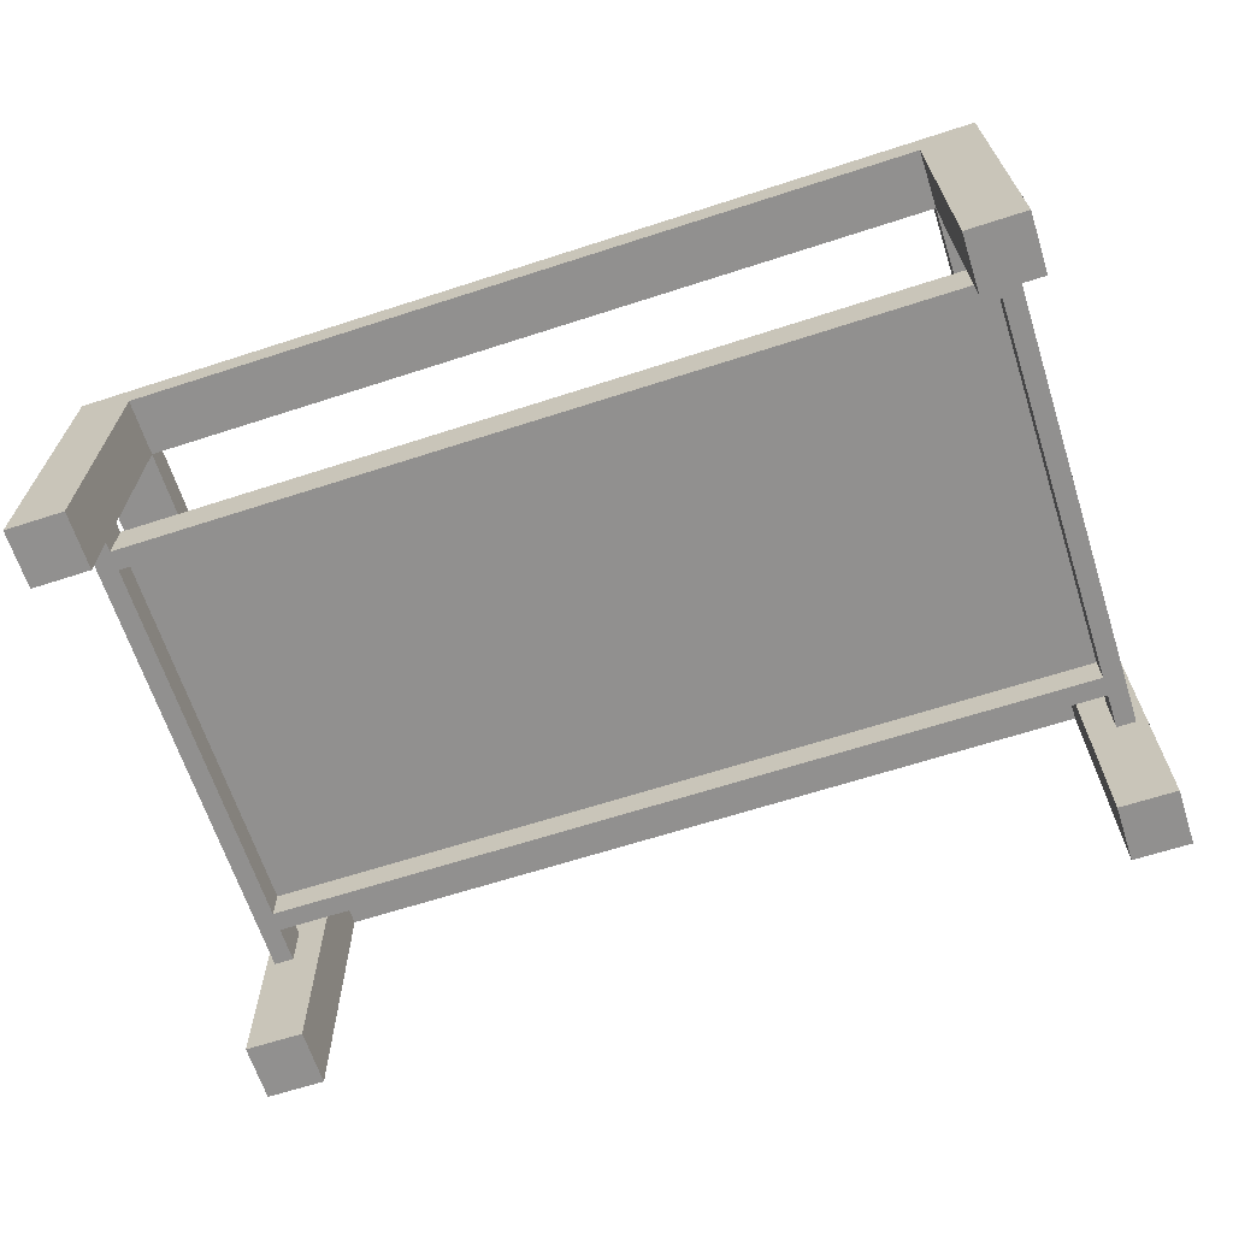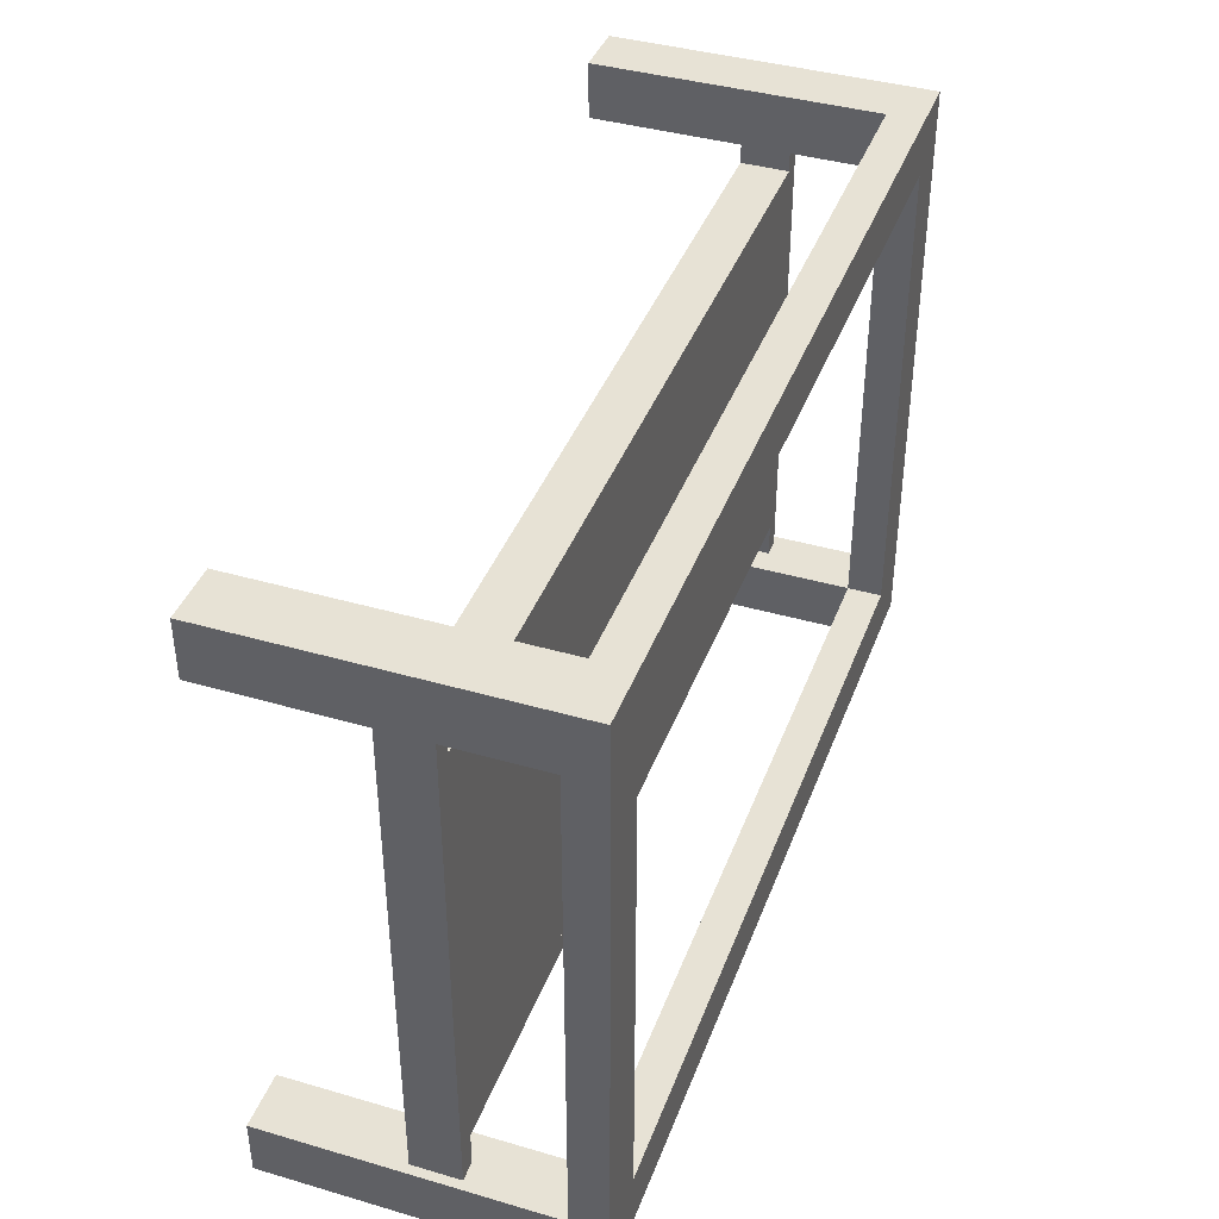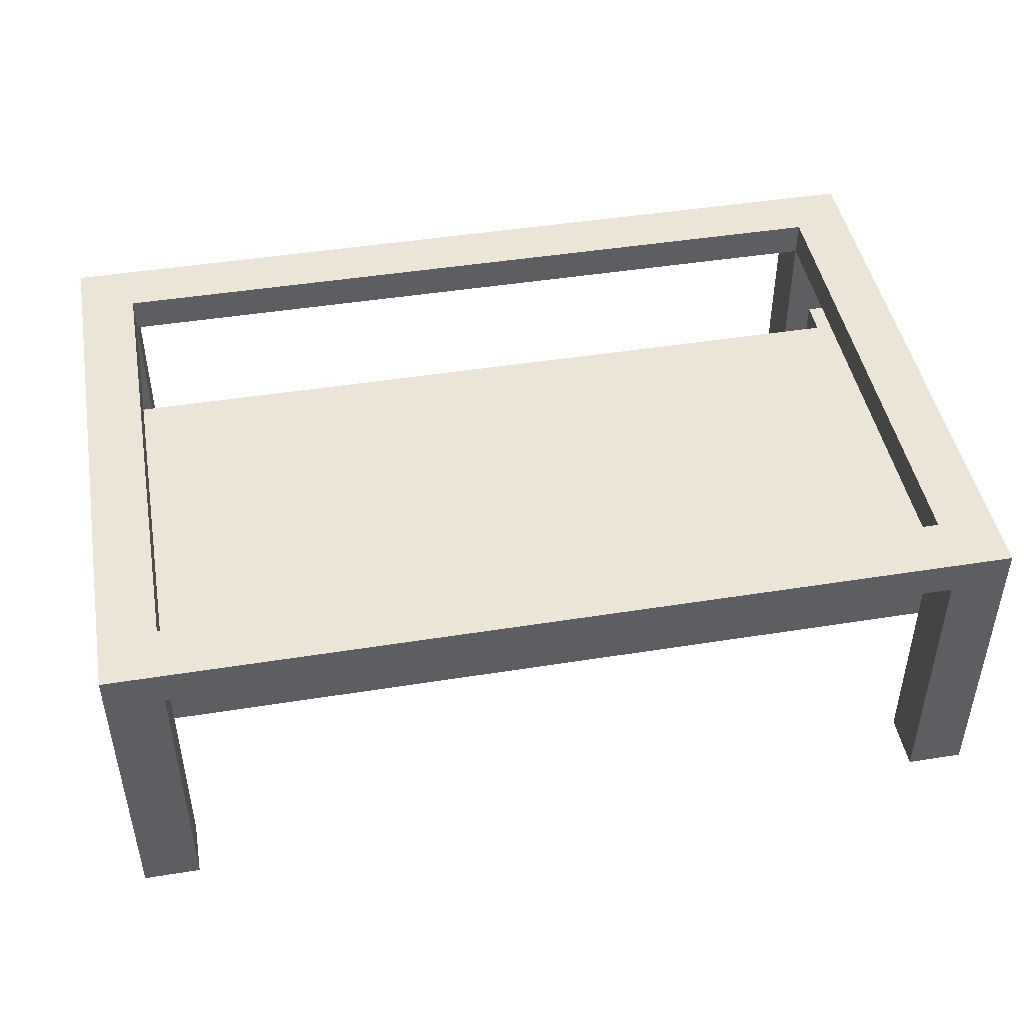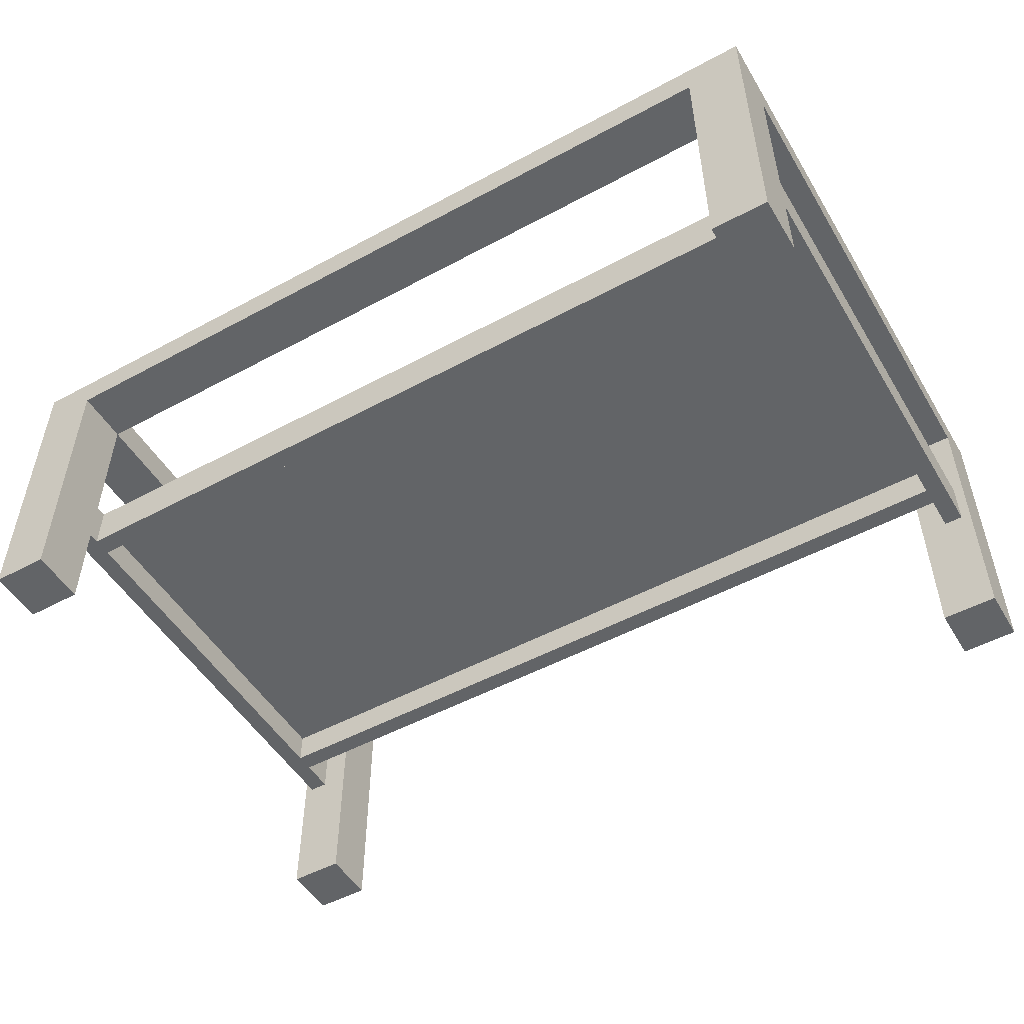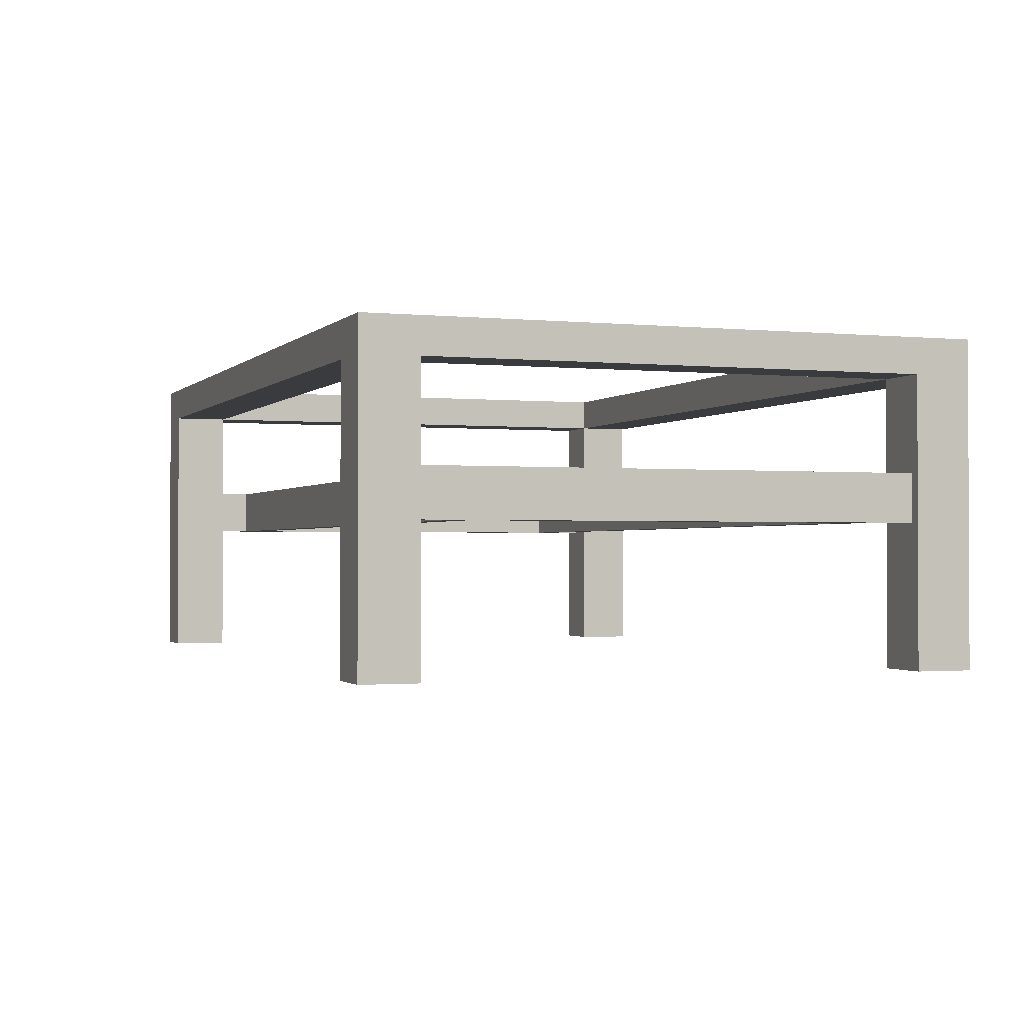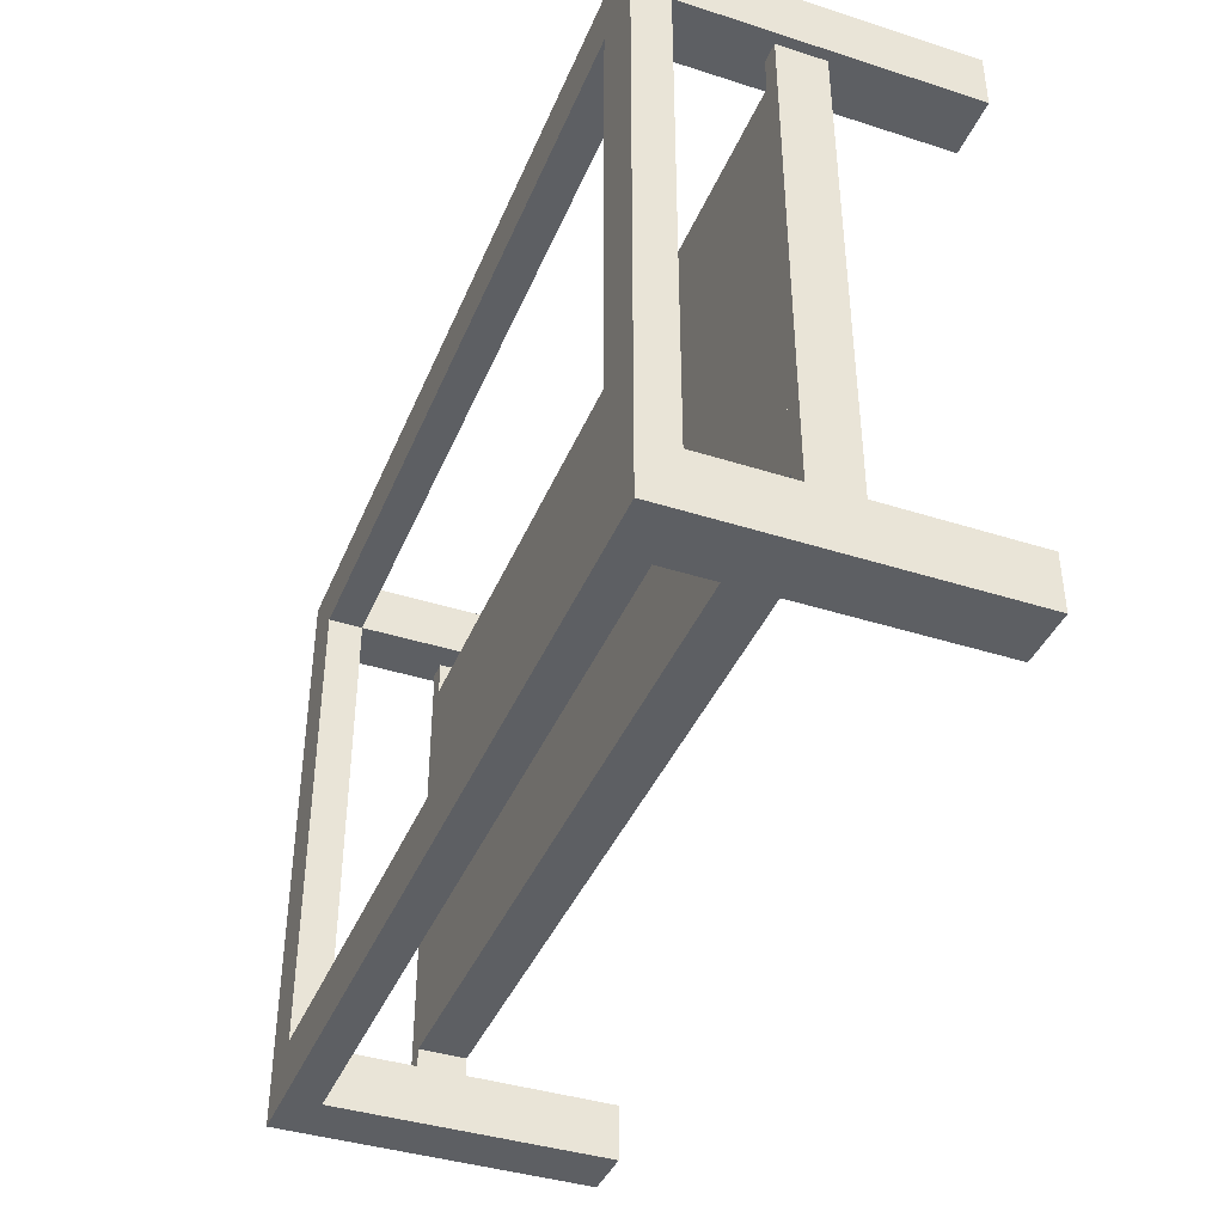
<metadata>
{"format":"obj","ext":"obj","renderer":"f3d","projection":"perspective","resolution":1024,"background":"white","views":[{"elev":-65.7,"azim":-162.0,"up":"+Y"},{"elev":40.4,"azim":109.6,"up":"+Z"},{"elev":45.7,"azim":169.6,"up":"+Y"},{"elev":-51.1,"azim":-149.6,"up":"+Y"},{"elev":-1.3,"azim":-110.2,"up":"+Y"},{"elev":-40.3,"azim":-111.4,"up":"+Z"}]}
</metadata>
<code>
v 0.3456 0.1115 0.2201
v -0.346 0.1115 -0.2201
v 0.3456 0.1115 -0.2201
v -0.346 0.1115 0.2201
v 0.3456 0.1165 -0.2201
v -0.346 0.1165 0.2201
v -0.346 0.1165 -0.2201
v 0.3456 0.1165 0.2201
v 0.3708 0.001576 -0.1886
v -0.3703 0.001576 -0.1715
v -0.3703 0.001576 -0.1886
v 0.3708 0.001576 -0.1715
v -0.3703 -0.04065 -0.1886
v 0.3708 -0.04065 -0.1886
v 0.3708 -0.04065 -0.1715
v -0.3703 -0.04065 -0.1715
v 0.3708 0.001576 0.1715
v -0.3703 0.001576 0.1886
v -0.3703 0.001576 0.1715
v 0.3708 0.001576 0.1886
v -0.3703 -0.04065 0.1715
v 0.3708 -0.04065 0.1715
v 0.3708 -0.04065 0.1886
v -0.3703 -0.04065 0.1886
v -0.3703 0.001576 0.2201
v -0.3874 0.001576 -0.2201
v -0.3703 0.001576 -0.2201
v -0.3874 0.001576 0.2201
v -0.3703 -0.04065 -0.2201
v -0.3703 -0.04065 0.2201
v -0.3874 -0.04065 0.2201
v -0.3874 -0.04065 -0.2201
v 0.3879 0.001576 0.2201
v 0.3708 0.001576 -0.2201
v 0.3879 0.001576 -0.2201
v 0.3708 0.001576 0.2201
v 0.3879 -0.04065 -0.2201
v 0.3879 -0.04065 0.2201
v 0.3708 -0.04065 0.2201
v 0.3708 -0.04065 -0.2201
v 0.3708 -0.011 -0.1715
v -0.3703 -0.011 0.1715
v -0.3703 -0.011 -0.1715
v 0.3708 -0.011 0.1715
v 0.3959 0.08509 -0.2201
v 0.3456 -0.1664 -0.2201
v 0.3456 0.08509 -0.2201
v 0.3959 -0.1664 -0.2201
v 0.3456 0.08509 -0.2704
v 0.3959 0.08509 0.2201
v 0.3959 0.1165 -0.2201
v 0.3959 -0.1664 -0.2704
v 0.3456 -0.1664 -0.2704
v 0.3456 0.1165 -0.2704
v -0.346 0.08509 -0.2704
v 0.3456 0.08509 0.2201
v 0.3959 0.1165 -0.2704
v -0.346 0.08509 -0.2201
v 0.3959 -0.1664 0.2201
v 0.3959 0.1165 0.2201
v -0.346 0.1165 -0.2704
v -0.346 -0.1664 -0.2704
v -0.346 0.08509 0.2201
v 0.3456 0.08509 0.2704
v 0.3456 -0.1664 0.2201
v 0.3959 0.1165 0.2704
v -0.3963 0.08509 -0.2201
v -0.346 -0.1664 -0.2201
v 0.3456 0.1165 0.2704
v 0.3456 -0.1664 0.2704
v 0.3959 -0.1664 0.2704
v -0.3963 0.1165 -0.2704
v -0.3963 0.1165 -0.2201
v -0.3963 -0.1664 -0.2201
v -0.346 0.1165 0.2704
v -0.3963 0.1165 0.2201
v -0.346 0.08509 0.2704
v -0.3963 -0.1664 -0.2704
v -0.3963 0.08509 0.2201
v -0.346 -0.1664 0.2201
v -0.346 -0.1664 0.2704
v -0.3963 0.1165 0.2704
v -0.3963 -0.1664 0.2201
v -0.3963 -0.1664 0.2704
g mesh1_mesh1-geometry
f 1 2 3
f 2 1 4
f 3 2 1
f 4 1 2
f 2 5 3
f 3 5 2
f 5 1 3
f 3 1 5
f 1 6 4
f 4 6 1
f 6 2 4
f 4 2 6
f 5 2 7
f 7 2 5
f 1 5 8
f 8 5 1
f 6 1 8
f 8 1 6
f 2 6 7
f 7 6 2
f 6 5 7
f 7 5 6
f 5 6 8
f 8 6 5
g mesh2_mesh2-geometry
l 3 2
l 1 3
l 3 5
l 2 4
l 2 7
l 4 1
l 1 8
l 5 7
l 8 5
l 4 6
l 7 6
l 6 8
g mesh3_mesh3-geometry
f 9 10 11
f 10 9 12
f 11 10 9
f 12 9 10
f 10 13 11
f 11 13 10
f 13 9 11
f 11 9 13
f 12 14 9
f 9 14 12
f 15 10 12
f 12 10 15
f 13 10 16
f 16 10 13
f 9 13 14
f 14 13 9
f 14 12 15
f 15 12 14
f 10 15 16
f 16 15 10
f 15 13 16
f 16 13 15
f 13 15 14
f 14 15 13
g mesh4_mesh4-geometry
l 12 9
l 12 10
l 12 15
l 9 11
l 9 14
l 10 11
l 16 10
l 15 16
l 14 15
l 11 13
l 14 13
l 13 16
g mesh5_mesh5-geometry
f 17 18 19
f 18 17 20
f 19 18 17
f 20 17 18
f 18 21 19
f 19 21 18
f 21 17 19
f 19 17 21
f 20 22 17
f 17 22 20
f 23 18 20
f 20 18 23
f 21 18 24
f 24 18 21
f 17 21 22
f 22 21 17
f 22 20 23
f 23 20 22
f 18 23 24
f 24 23 18
f 23 21 24
f 24 21 23
f 21 23 22
f 22 23 21
g mesh6_mesh6-geometry
l 20 17
l 20 18
l 20 23
l 17 19
l 17 22
l 18 19
l 24 18
l 23 24
l 22 23
l 19 21
l 22 21
l 21 24
g mesh7_mesh7-geometry
f 25 26 27
f 26 25 28
f 27 26 25
f 28 25 26
f 26 29 27
f 27 29 26
f 29 25 27
f 27 25 29
f 28 30 25
f 25 30 28
f 31 26 28
f 28 26 31
f 29 26 32
f 32 26 29
f 25 29 30
f 30 29 25
f 30 28 31
f 31 28 30
f 26 31 32
f 32 31 26
f 31 29 32
f 32 29 31
f 29 31 30
f 30 31 29
g mesh8_mesh8-geometry
l 28 25
l 28 26
l 28 31
l 25 27
l 25 30
l 26 27
l 32 26
l 31 32
l 30 31
l 27 29
l 30 29
l 29 32
g mesh9_mesh9-geometry
f 33 34 35
f 34 33 36
f 35 34 33
f 36 33 34
f 34 37 35
f 35 37 34
f 37 33 35
f 35 33 37
f 36 38 33
f 33 38 36
f 39 34 36
f 36 34 39
f 37 34 40
f 40 34 37
f 33 37 38
f 38 37 33
f 38 36 39
f 39 36 38
f 34 39 40
f 40 39 34
f 39 37 40
f 40 37 39
f 37 39 38
f 38 39 37
g mesh10_mesh10-geometry
l 36 33
l 36 34
l 36 39
l 33 35
l 33 38
l 34 35
l 40 34
l 39 40
l 38 39
l 35 37
l 38 37
l 37 40
g mesh11_mesh11-geometry
f 41 42 43
f 42 41 44
f 43 42 41
f 44 41 42
f 19 43 42
f 42 43 19
f 43 12 41
f 41 12 43
f 12 44 41
f 41 44 12
f 44 19 42
f 42 19 44
f 43 19 10
f 10 19 43
f 12 43 10
f 10 43 12
f 44 12 17
f 17 12 44
f 19 44 17
f 17 44 19
f 19 12 10
f 10 12 19
f 12 19 17
f 17 19 12
g mesh12_mesh12-geometry
f 45 46 47
f 46 45 48
f 47 46 45
f 48 45 46
f 46 49 47
f 47 49 46
f 50 47 45
f 45 47 50
f 47 51 45
f 45 51 47
f 45 52 48
f 48 52 45
f 52 46 48
f 48 46 52
f 49 46 53
f 53 46 49
f 54 47 49
f 49 47 54
f 47 55 49
f 49 55 47
f 47 50 56
f 56 50 47
f 51 50 45
f 45 50 51
f 51 47 5
f 5 47 51
f 57 45 51
f 51 45 57
f 52 45 57
f 57 45 52
f 46 52 53
f 53 52 46
f 52 49 53
f 53 49 52
f 47 54 5
f 5 54 47
f 49 52 54
f 54 52 49
f 55 54 49
f 49 54 55
f 55 47 58
f 58 47 55
f 50 8 56
f 56 8 50
f 56 59 50
f 50 59 56
f 8 47 56
f 56 47 8
f 50 51 60
f 60 51 50
f 47 8 5
f 5 8 47
f 7 47 5
f 5 47 7
f 54 51 5
f 5 51 54
f 60 5 51
f 51 5 60
f 51 54 57
f 57 54 51
f 54 52 57
f 57 52 54
f 5 61 54
f 54 61 5
f 54 55 61
f 61 55 54
f 47 7 58
f 58 7 47
f 7 55 58
f 58 55 7
f 62 58 55
f 55 58 62
f 8 50 60
f 60 50 8
f 63 8 56
f 56 8 63
f 8 64 56
f 56 64 8
f 59 56 65
f 65 56 59
f 59 66 50
f 50 66 59
f 50 66 60
f 60 66 50
f 5 60 8
f 8 60 5
f 61 5 7
f 7 5 61
f 55 7 61
f 61 7 55
f 61 62 55
f 55 62 61
f 7 63 58
f 58 63 7
f 67 7 58
f 58 7 67
f 58 62 68
f 68 62 58
f 66 8 60
f 60 8 66
f 8 63 6
f 6 63 8
f 64 63 56
f 56 63 64
f 64 8 69
f 69 8 64
f 70 56 64
f 64 56 70
f 56 70 65
f 65 70 56
f 70 59 65
f 65 59 70
f 66 59 71
f 71 59 66
f 7 72 61
f 61 72 7
f 72 62 61
f 61 62 72
f 63 7 6
f 6 7 63
f 63 67 58
f 58 67 63
f 7 67 73
f 73 67 7
f 58 74 67
f 67 74 58
f 62 74 68
f 68 74 62
f 74 58 68
f 68 58 74
f 8 66 69
f 69 66 8
f 63 75 6
f 6 75 63
f 76 63 6
f 6 63 76
f 75 8 6
f 6 8 75
f 63 64 77
f 77 64 63
f 8 75 69
f 69 75 8
f 75 64 69
f 69 64 75
f 66 64 69
f 69 64 66
f 64 66 70
f 70 66 64
f 59 70 71
f 71 70 59
f 70 66 71
f 71 66 70
f 72 7 73
f 73 7 72
f 62 72 78
f 78 72 62
f 7 76 6
f 6 76 7
f 67 63 79
f 79 63 67
f 67 72 73
f 73 72 67
f 67 76 73
f 73 76 67
f 76 7 73
f 73 7 76
f 74 72 67
f 67 72 74
f 74 62 78
f 78 62 74
f 75 63 77
f 77 63 75
f 75 76 6
f 6 76 75
f 63 76 79
f 79 76 63
f 64 75 77
f 77 75 64
f 80 77 63
f 63 77 80
f 72 74 78
f 78 74 72
f 79 80 63
f 63 80 79
f 76 67 79
f 79 67 76
f 81 75 77
f 77 75 81
f 76 75 82
f 82 75 76
f 82 79 76
f 76 79 82
f 77 80 81
f 81 80 77
f 80 79 83
f 83 79 80
f 84 75 81
f 81 75 84
f 75 84 82
f 82 84 75
f 84 79 82
f 82 79 84
f 80 84 81
f 81 84 80
f 79 84 83
f 83 84 79
f 84 80 83
f 83 80 84
g mesh13_mesh13-geometry
l 41 44
l 43 41
l 12 41
l 44 42
l 17 44
l 42 43
l 10 43
l 12 17
l 10 12
l 19 42
l 17 19
l 19 10
g mesh14_mesh14-geometry
l 7 73
l 7 61
l 7 58
l 5 7
l 7 6
l 73 67
l 72 73
l 73 76
l 61 55
l 61 72
l 61 54
l 55 58
l 58 68
l 58 67
l 47 58
l 58 63
l 5 8
l 5 47
l 51 5
l 54 5
l 76 6
l 6 75
l 6 63
l 6 8
l 67 74
l 67 79
l 72 78
l 82 76
l 76 79
l 49 55
l 55 62
l 57 54
l 54 49
l 62 68
l 68 74
l 47 46
l 47 45
l 49 47
l 56 47
l 63 77
l 63 80
l 63 56
l 79 63
l 8 60
l 8 56
l 8 69
l 51 45
l 51 57
l 60 51
l 75 82
l 75 69
l 75 77
l 78 74
l 79 83
l 62 78
l 82 84
l 49 53
l 57 52
l 46 48
l 53 46
l 45 48
l 50 45
l 56 64
l 50 56
l 56 65
l 77 81
l 77 64
l 80 81
l 83 80
l 60 50
l 66 60
l 69 64
l 69 66
l 83 84
l 84 81
l 52 53
l 48 52
l 50 59
l 64 70
l 59 65
l 65 70
l 66 71
l 71 59
l 70 71

</code>
